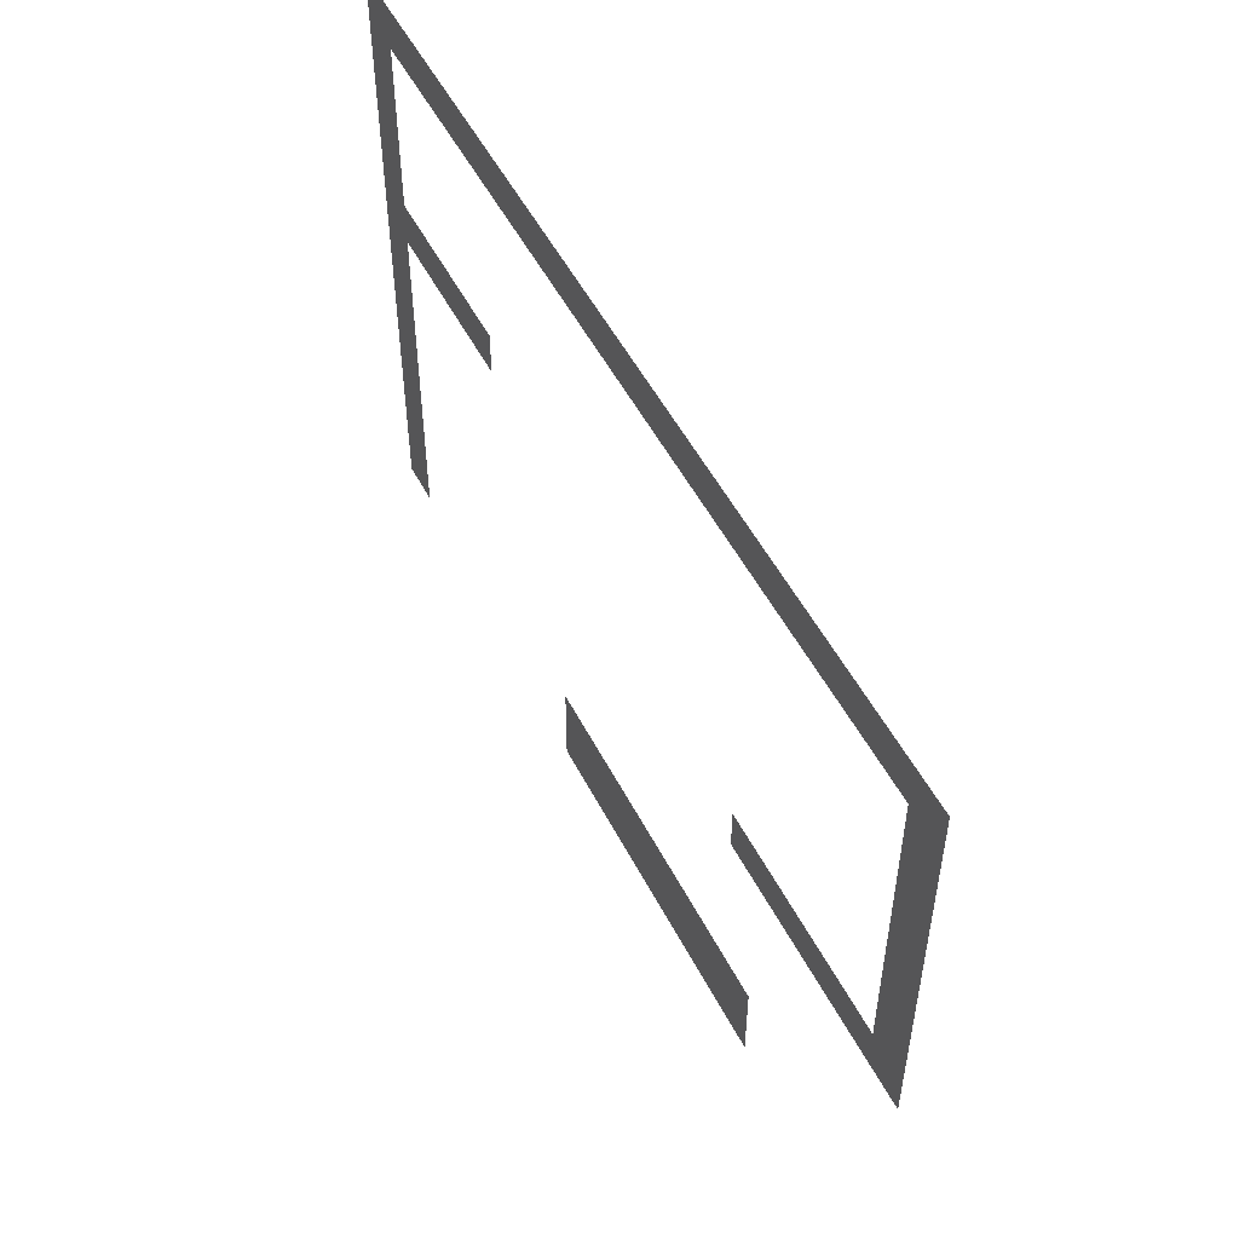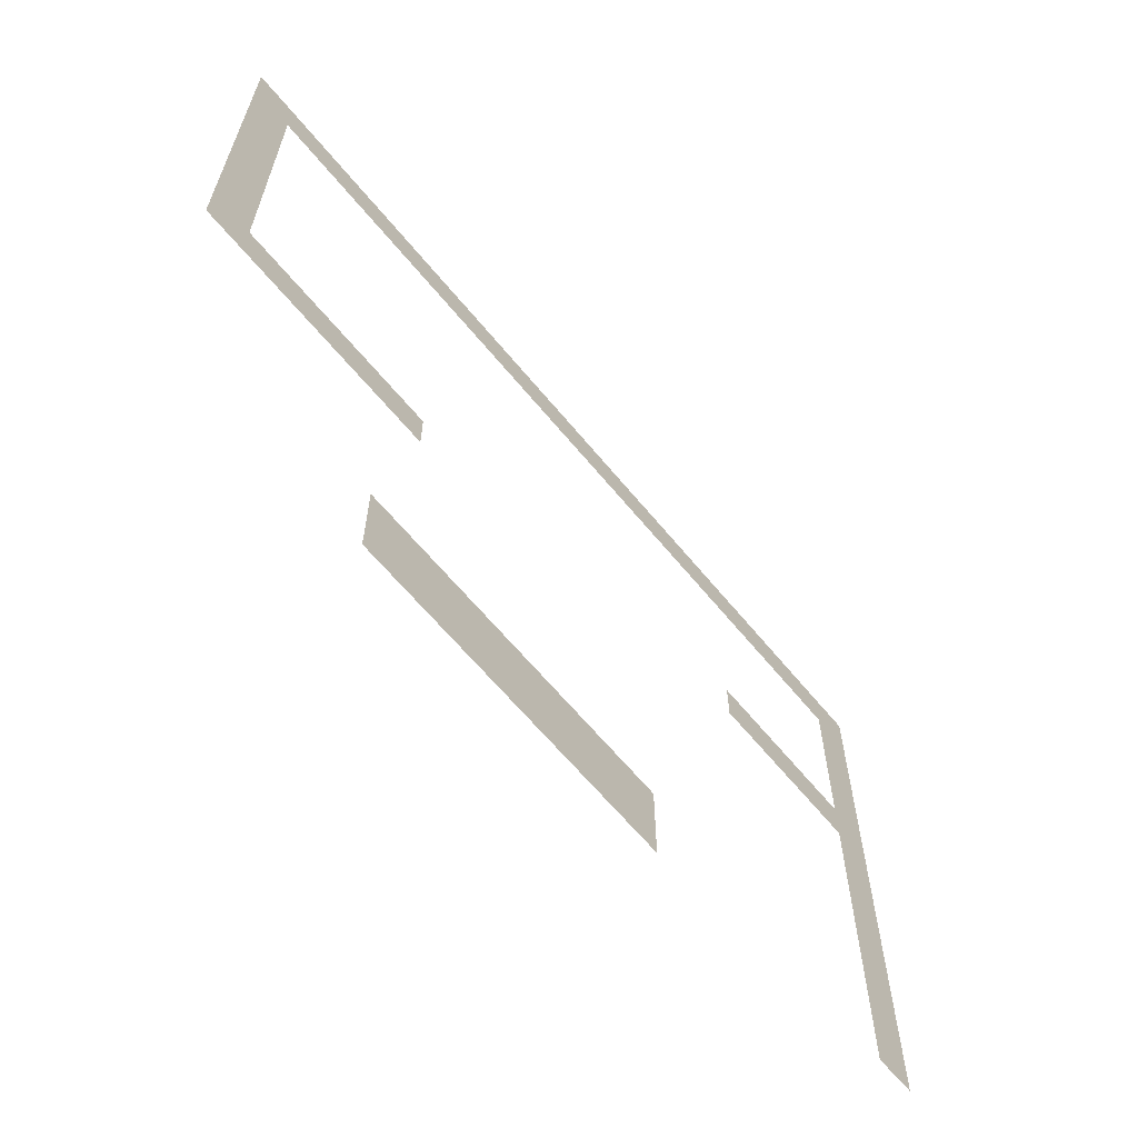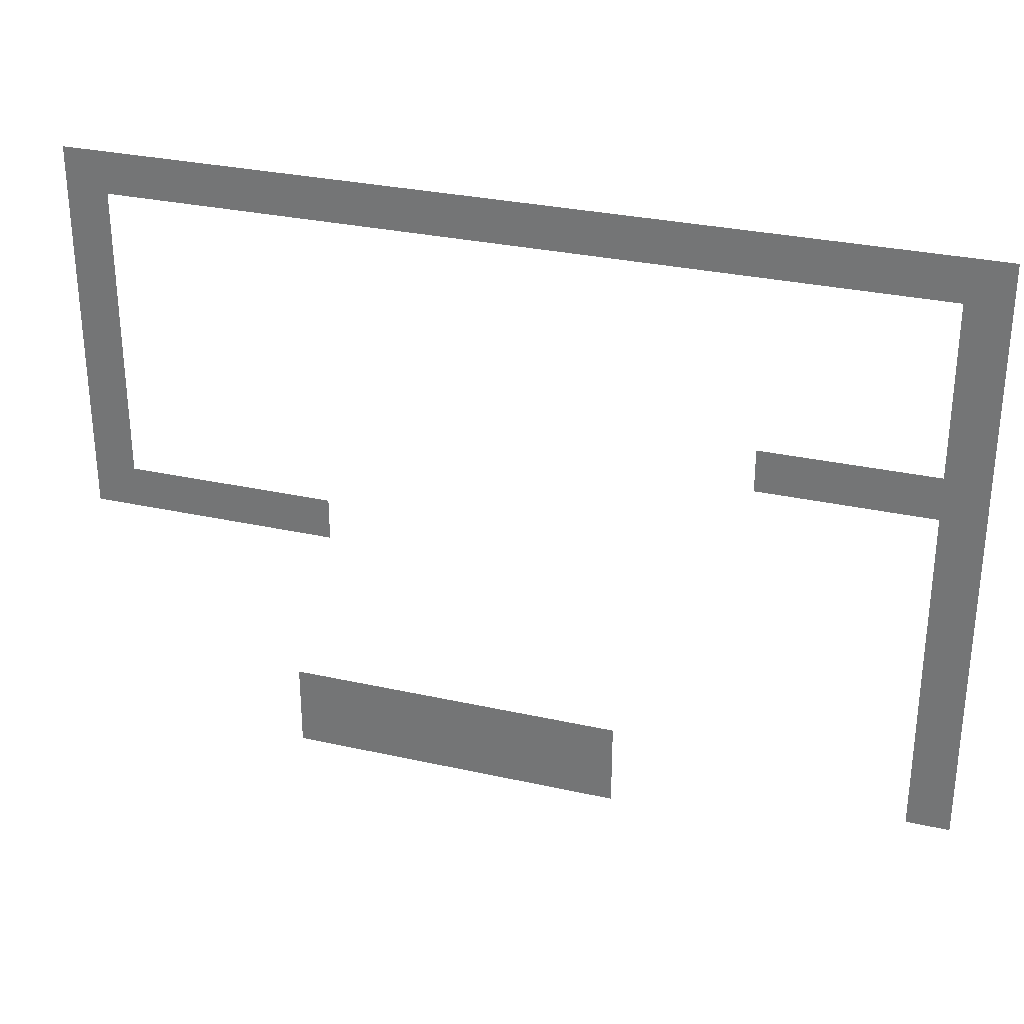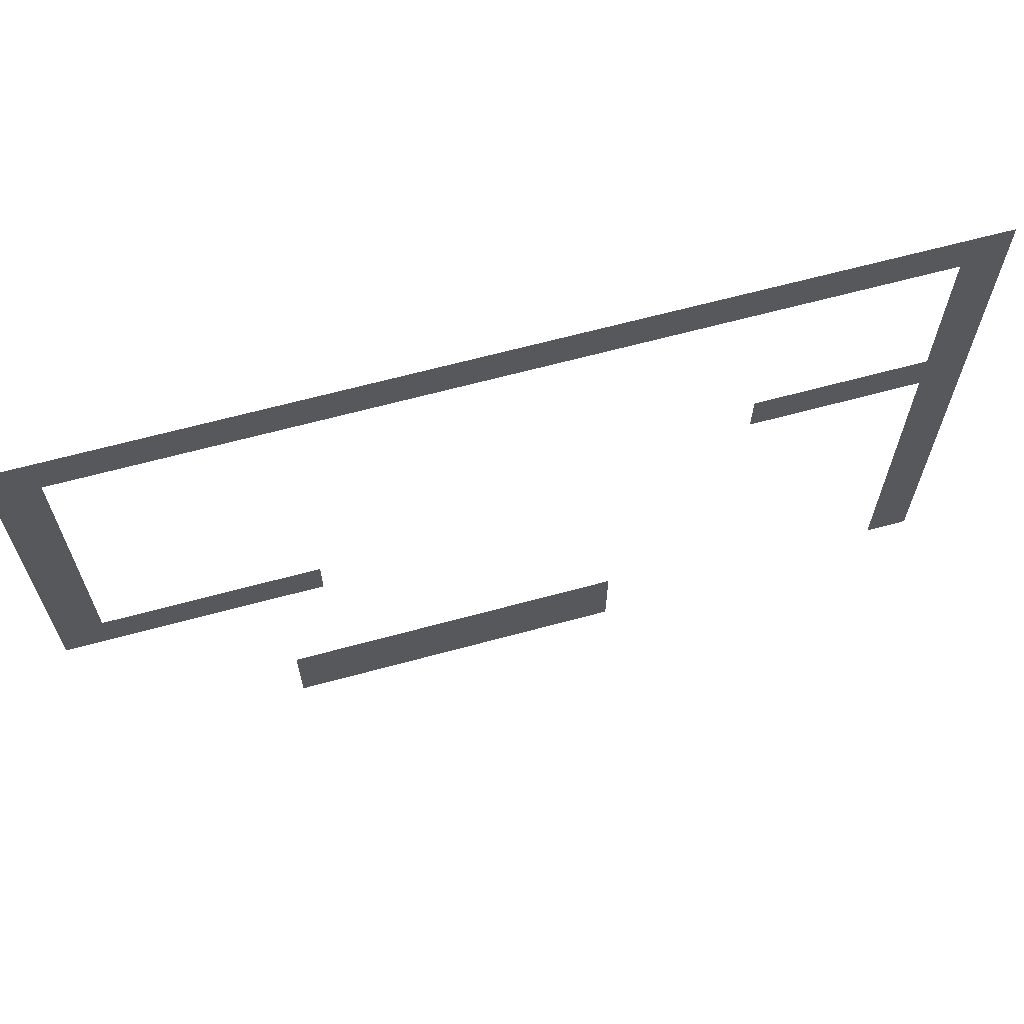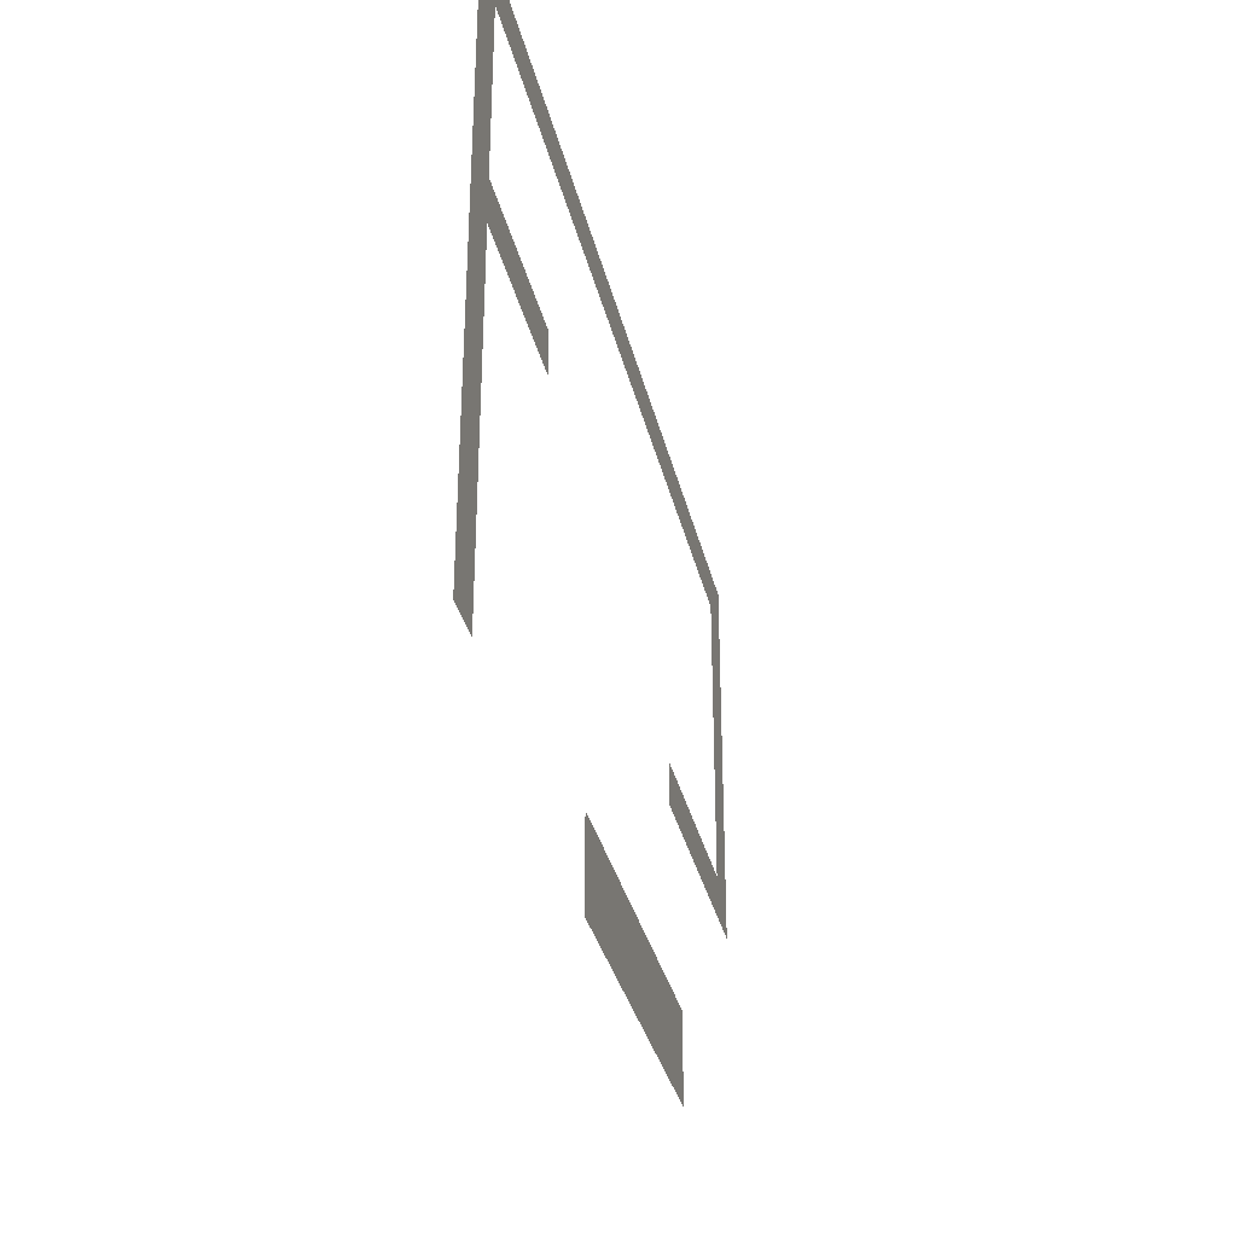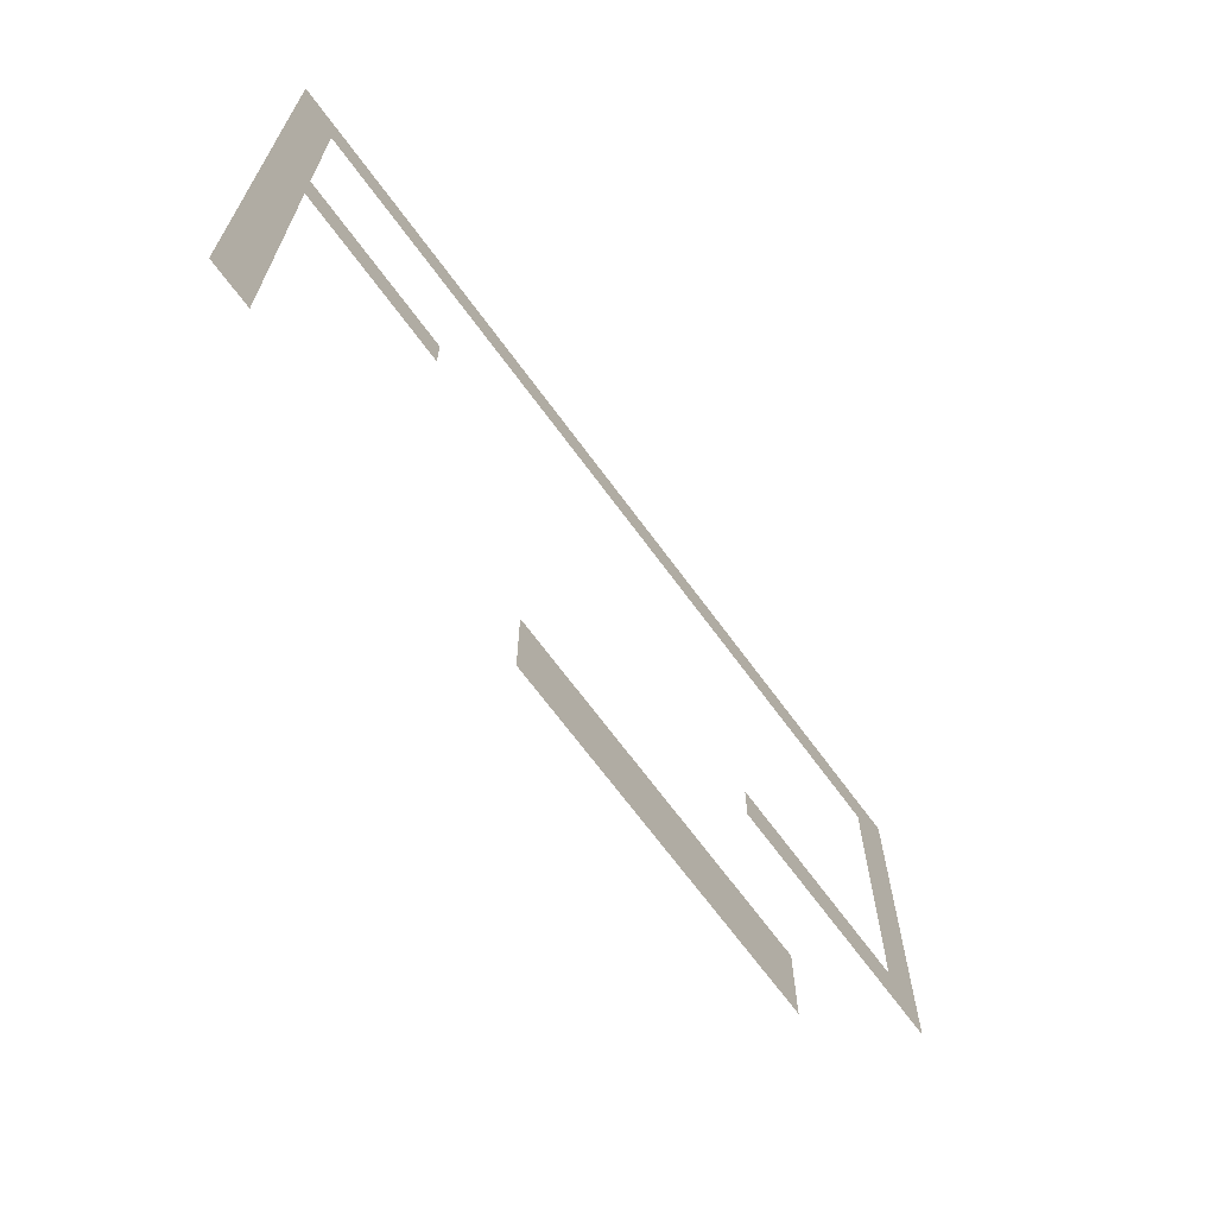
<metadata>
{"format":"obj","ext":"obj","renderer":"f3d","projection":"perspective","resolution":1024,"background":"white","views":[{"elev":52.3,"azim":63.2,"up":"+Y"},{"elev":-63.2,"azim":129.3,"up":"+Y"},{"elev":29.9,"azim":-161.9,"up":"+Y"},{"elev":65.0,"azim":164.7,"up":"+Y"},{"elev":-33.7,"azim":-77.1,"up":"+Y"},{"elev":-68.1,"azim":-53.8,"up":"+Y"}]}
</metadata>
<code>
v -17 -21.5 0
v -17.5 -21.5 0
v -17.5 -21 0
v -17 -21 0
v -17.5 -21.5 0
v -18 -21.5 0
v -18 -21 0
v -17.5 -21 0
v -18 -21.5 0
v -18.5 -21.5 0
v -18.5 -21 0
v -18 -21 0
v -18.5 -21.5 0
v -19 -21.5 0
v -19 -21 0
v -18.5 -21 0
v -19 -21.5 0
v -19.5 -21.5 0
v -19.5 -21 0
v -19 -21 0
v -19.5 -21.5 0
v -20 -21.5 0
v -20 -21 0
v -19.5 -21 0
v -20 -21.5 0
v -20.5 -21.5 0
v -20.5 -21 0
v -20 -21 0
v -20.5 -21.5 0
v -21 -21.5 0
v -21 -21 0
v -20.5 -21 0
v -21 -21.5 0
v -21.5 -21.5 0
v -21.5 -21 0
v -21 -21 0
v -21.5 -21.5 0
v -22 -21.5 0
v -22 -21 0
v -21.5 -21 0
v -22 -21.5 0
v -22.5 -21.5 0
v -22.5 -21 0
v -22 -21 0
v -22.5 -21.5 0
v -23 -21.5 0
v -23 -21 0
v -22.5 -21 0
v -23 -21.5 0
v -23.5 -21.5 0
v -23.5 -21 0
v -23 -21 0
v -23.5 -21.5 0
v -24 -21.5 0
v -24 -21 0
v -23.5 -21 0
v -24 -21.5 0
v -24.5 -21.5 0
v -24.5 -21 0
v -24 -21 0
v -24.5 -21.5 0
v -25 -21.5 0
v -25 -21 0
v -24.5 -21 0
v -25 -21.5 0
v -25.5 -21.5 0
v -25.5 -21 0
v -25 -21 0
v -25.5 -21.5 0
v -26 -21.5 0
v -26 -21 0
v -25.5 -21 0
v -26 -21.5 0
v -26.5 -21.5 0
v -26.5 -21 0
v -26 -21 0
v -26.5 -21.5 0
v -27 -21.5 0
v -27 -21 0
v -26.5 -21 0
v -27 -21.5 0
v -27.5 -21.5 0
v -27.5 -21 0
v -27 -21 0
v -17 -22 0
v -17.5 -22 0
v -17.5 -21.5 0
v -17 -21.5 0
v -27 -22 0
v -27.5 -22 0
v -27.5 -21.5 0
v -27 -21.5 0
v -17 -22.5 0
v -17.5 -22.5 0
v -17.5 -22 0
v -17 -22 0
v -27 -22.5 0
v -27.5 -22.5 0
v -27.5 -22 0
v -27 -22 0
v -17 -23 0
v -17.5 -23 0
v -17.5 -22.5 0
v -17 -22.5 0
v -27 -23 0
v -27.5 -23 0
v -27.5 -22.5 0
v -27 -22.5 0
v -17 -23.5 0
v -17.5 -23.5 0
v -17.5 -23 0
v -17 -23 0
v -27 -23.5 0
v -27.5 -23.5 0
v -27.5 -23 0
v -27 -23 0
v -17 -24 0
v -17.5 -24 0
v -17.5 -23.5 0
v -17 -23.5 0
v -25 -24 0
v -25.5 -24 0
v -25.5 -23.5 0
v -25 -23.5 0
v -25.5 -24 0
v -26 -24 0
v -26 -23.5 0
v -25.5 -23.5 0
v -26 -24 0
v -26.5 -24 0
v -26.5 -23.5 0
v -26 -23.5 0
v -26.5 -24 0
v -27 -24 0
v -27 -23.5 0
v -26.5 -23.5 0
v -27 -24 0
v -27.5 -24 0
v -27.5 -23.5 0
v -27 -23.5 0
v -17 -24.5 0
v -17.5 -24.5 0
v -17.5 -24 0
v -17 -24 0
v -27 -24.5 0
v -27.5 -24.5 0
v -27.5 -24 0
v -27 -24 0
v -17 -25 0
v -17.5 -25 0
v -17.5 -24.5 0
v -17 -24.5 0
v -27 -25 0
v -27.5 -25 0
v -27.5 -24.5 0
v -27 -24.5 0
v -17 -25.5 0
v -17.5 -25.5 0
v -17.5 -25 0
v -17 -25 0
v -17.5 -25.5 0
v -18 -25.5 0
v -18 -25 0
v -17.5 -25 0
v -18 -25.5 0
v -18.5 -25.5 0
v -18.5 -25 0
v -18 -25 0
v -18.5 -25.5 0
v -19 -25.5 0
v -19 -25 0
v -18.5 -25 0
v -19 -25.5 0
v -19.5 -25.5 0
v -19.5 -25 0
v -19 -25 0
v -19.5 -25.5 0
v -20 -25.5 0
v -20 -25 0
v -19.5 -25 0
v -27 -25.5 0
v -27.5 -25.5 0
v -27.5 -25 0
v -27 -25 0
v -27 -26 0
v -27.5 -26 0
v -27.5 -25.5 0
v -27 -25.5 0
v -27 -26.5 0
v -27.5 -26.5 0
v -27.5 -26 0
v -27 -26 0
v -27 -27 0
v -27.5 -27 0
v -27.5 -26.5 0
v -27 -26.5 0
v -27 -27.5 0
v -27.5 -27.5 0
v -27.5 -27 0
v -27 -27 0
v -19.5 -28 0
v -20 -28 0
v -20 -27.5 0
v -19.5 -27.5 0
v -20 -28 0
v -20.5 -28 0
v -20.5 -27.5 0
v -20 -27.5 0
v -20.5 -28 0
v -21 -28 0
v -21 -27.5 0
v -20.5 -27.5 0
v -21 -28 0
v -21.5 -28 0
v -21.5 -27.5 0
v -21 -27.5 0
v -21.5 -28 0
v -22 -28 0
v -22 -27.5 0
v -21.5 -27.5 0
v -22 -28 0
v -22.5 -28 0
v -22.5 -27.5 0
v -22 -27.5 0
v -22.5 -28 0
v -23 -28 0
v -23 -27.5 0
v -22.5 -27.5 0
v -23 -28 0
v -23.5 -28 0
v -23.5 -27.5 0
v -23 -27.5 0
v -27 -28 0
v -27.5 -28 0
v -27.5 -27.5 0
v -27 -27.5 0
v -19.5 -28.5 0
v -20 -28.5 0
v -20 -28 0
v -19.5 -28 0
v -20 -28.5 0
v -20.5 -28.5 0
v -20.5 -28 0
v -20 -28 0
v -20.5 -28.5 0
v -21 -28.5 0
v -21 -28 0
v -20.5 -28 0
v -21 -28.5 0
v -21.5 -28.5 0
v -21.5 -28 0
v -21 -28 0
v -21.5 -28.5 0
v -22 -28.5 0
v -22 -28 0
v -21.5 -28 0
v -22 -28.5 0
v -22.5 -28.5 0
v -22.5 -28 0
v -22 -28 0
v -22.5 -28.5 0
v -23 -28.5 0
v -23 -28 0
v -22.5 -28 0
v -23 -28.5 0
v -23.5 -28.5 0
v -23.5 -28 0
v -23 -28 0
g Room1_mesh_0001
f 1 2 3 4
f 5 6 7 8
f 9 10 11 12
f 13 14 15 16
f 17 18 19 20
f 21 22 23 24
f 25 26 27 28
f 29 30 31 32
f 33 34 35 36
f 37 38 39 40
f 41 42 43 44
f 45 46 47 48
f 49 50 51 52
f 53 54 55 56
f 57 58 59 60
f 61 62 63 64
f 65 66 67 68
f 69 70 71 72
f 73 74 75 76
f 77 78 79 80
f 81 82 83 84
f 85 86 87 88
f 89 90 91 92
f 93 94 95 96
f 97 98 99 100
f 101 102 103 104
f 105 106 107 108
f 109 110 111 112
f 113 114 115 116
f 117 118 119 120
f 121 122 123 124
f 125 126 127 128
f 129 130 131 132
f 133 134 135 136
f 137 138 139 140
f 141 142 143 144
f 145 146 147 148
f 149 150 151 152
f 153 154 155 156
f 157 158 159 160
f 161 162 163 164
f 165 166 167 168
f 169 170 171 172
f 173 174 175 176
f 177 178 179 180
f 181 182 183 184
f 185 186 187 188
f 189 190 191 192
f 193 194 195 196
f 197 198 199 200
f 201 202 203 204
f 205 206 207 208
f 209 210 211 212
f 213 214 215 216
f 217 218 219 220
f 221 222 223 224
f 225 226 227 228
f 229 230 231 232
f 233 234 235 236
f 237 238 239 240
f 241 242 243 244
f 245 246 247 248
f 249 250 251 252
f 253 254 255 256
f 257 258 259 260
f 261 262 263 264
f 265 266 267 268

</code>
